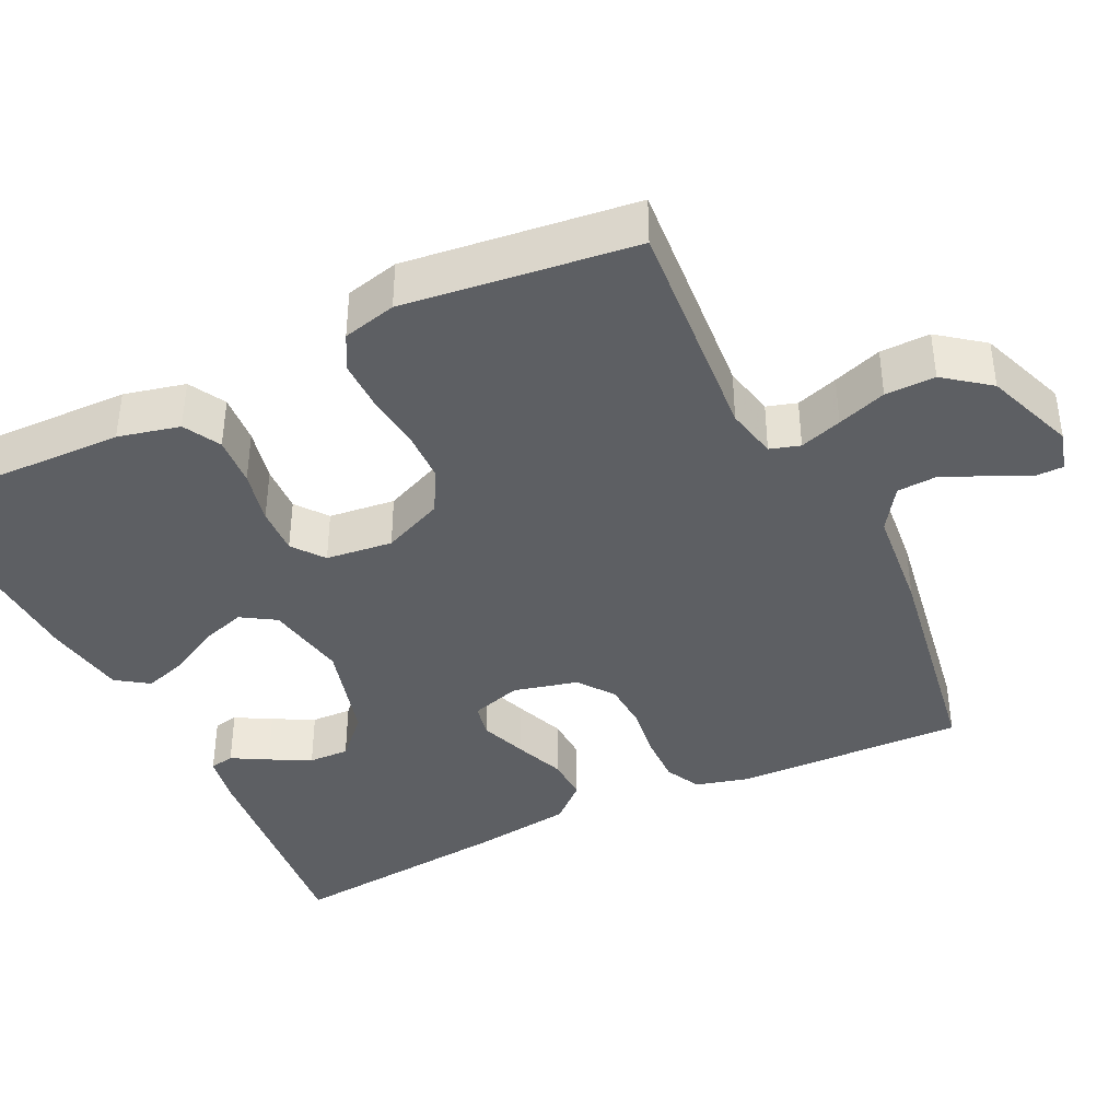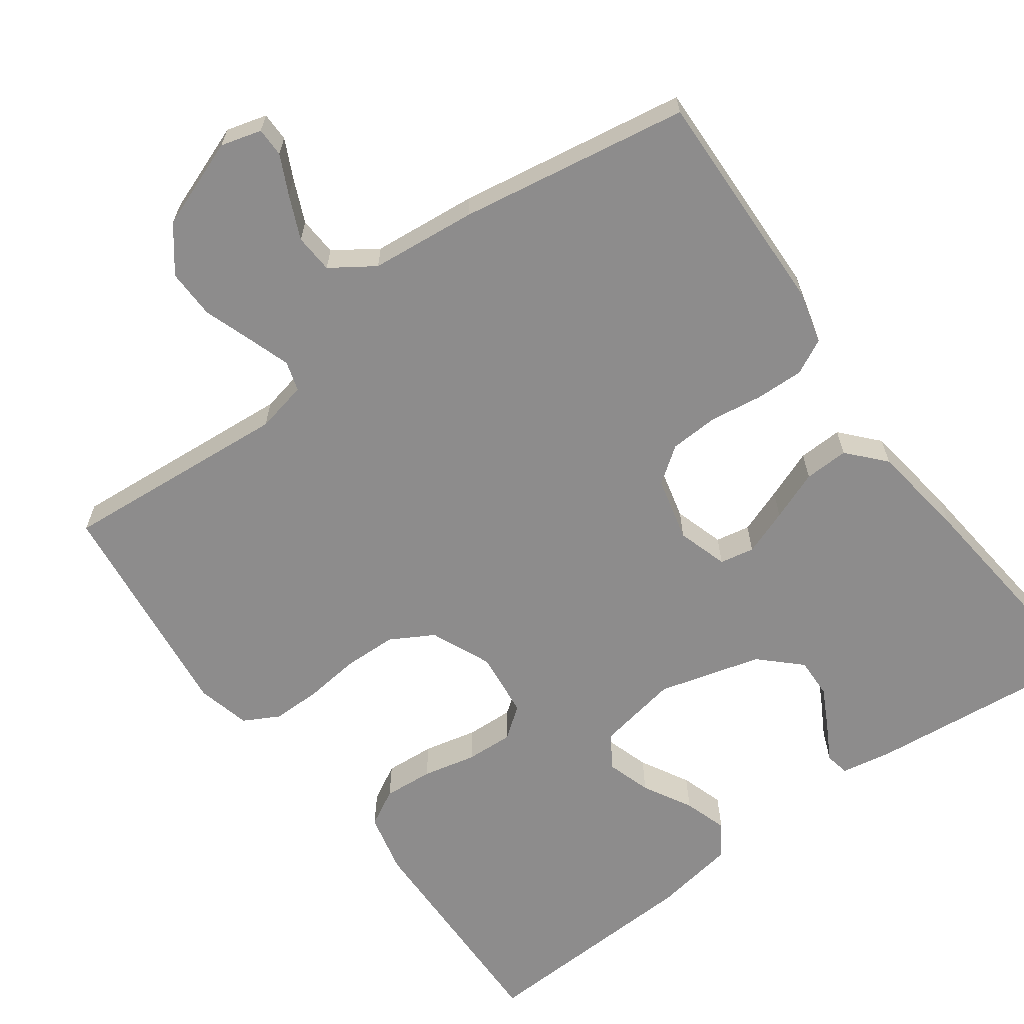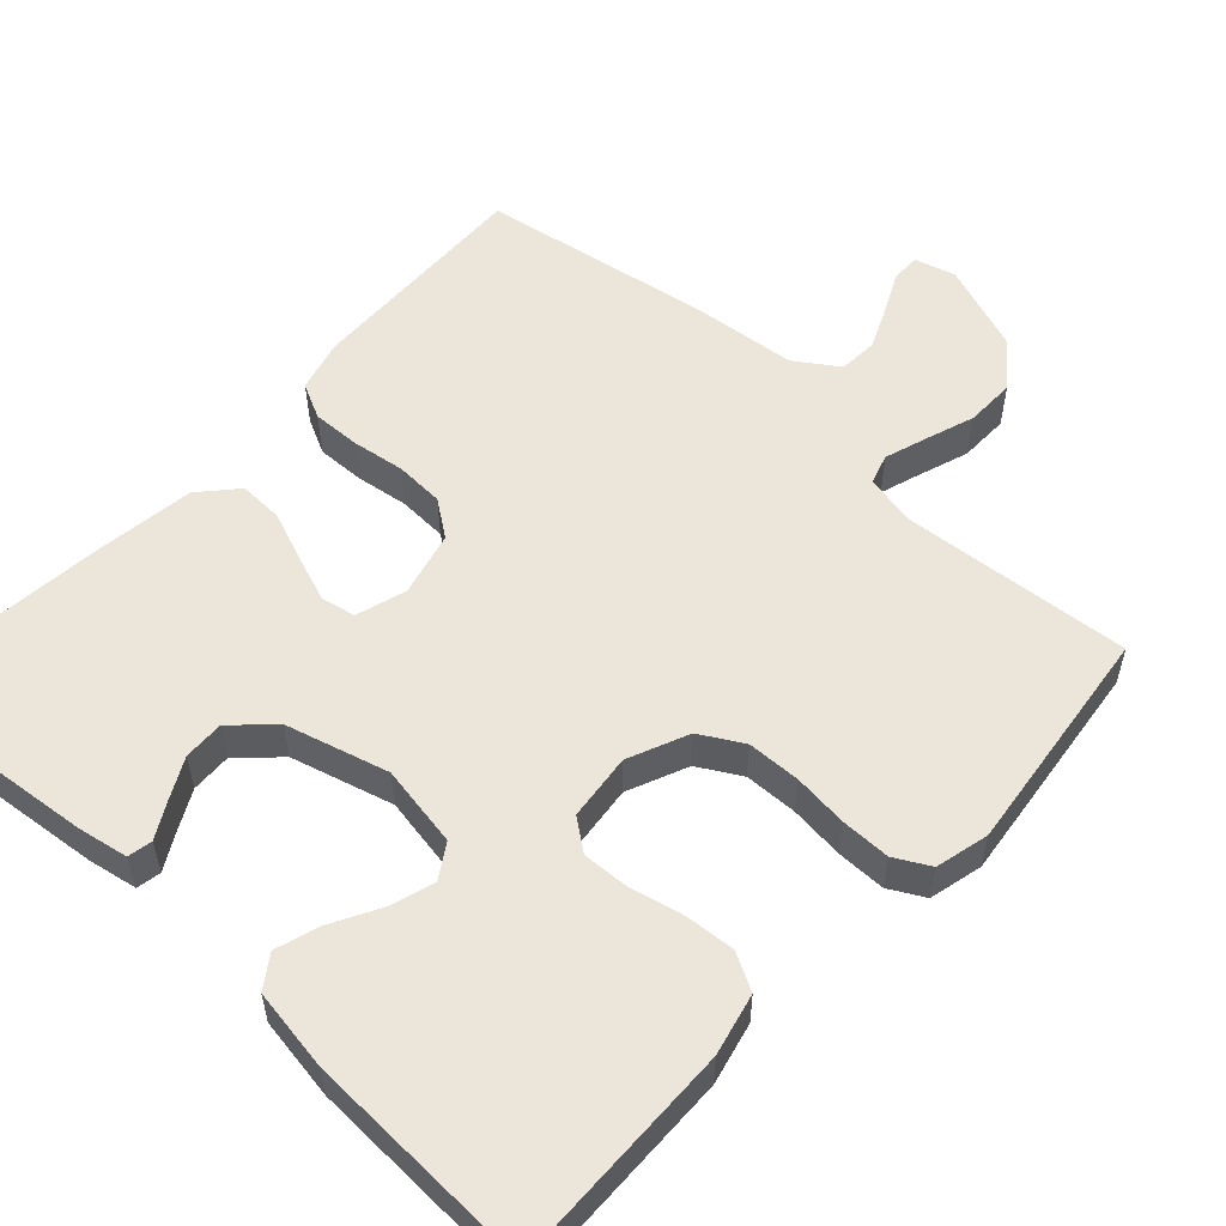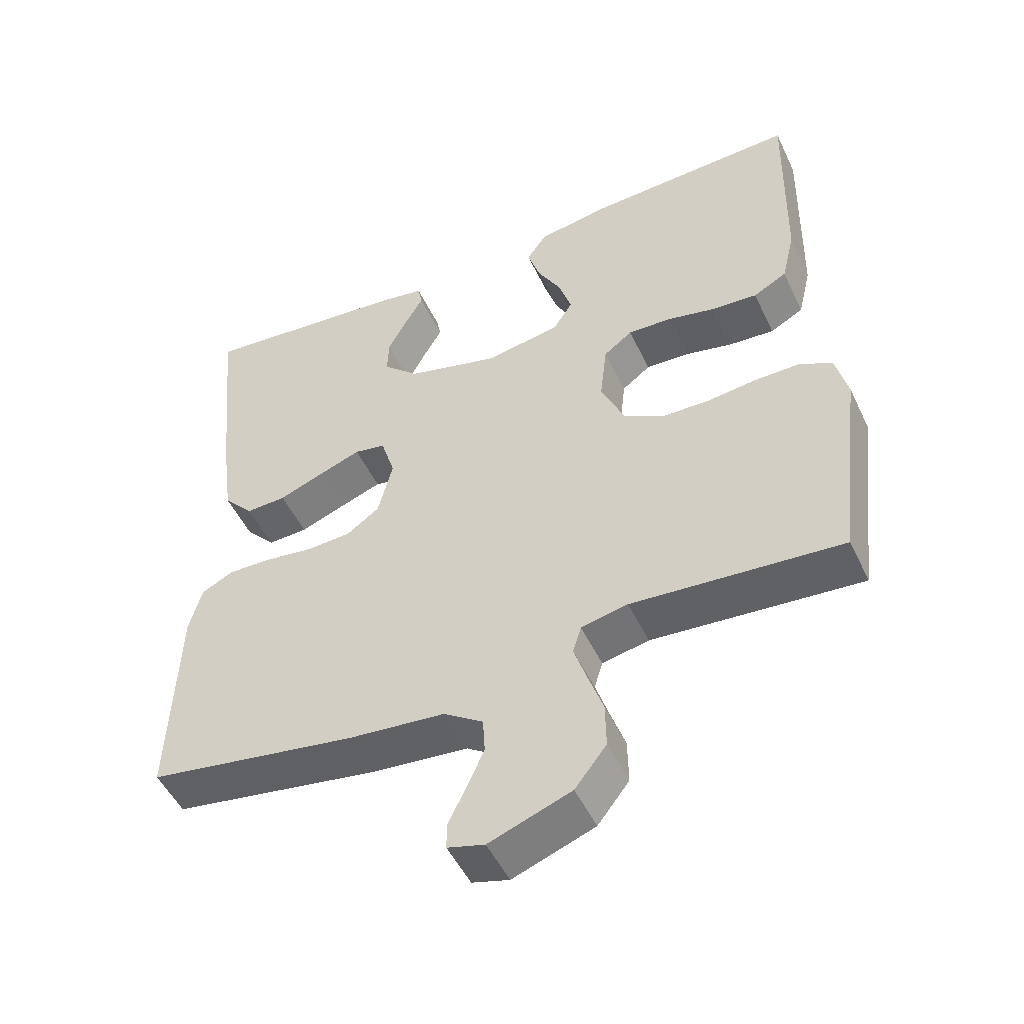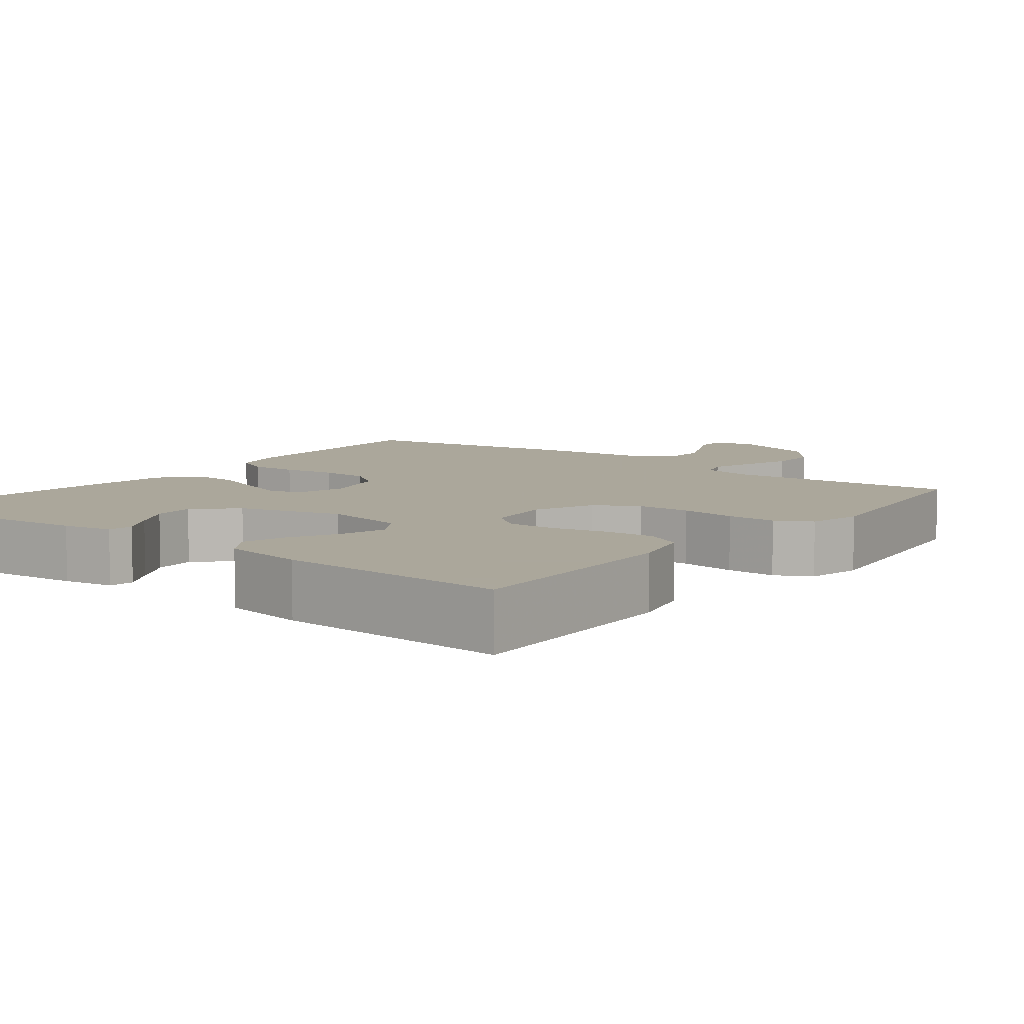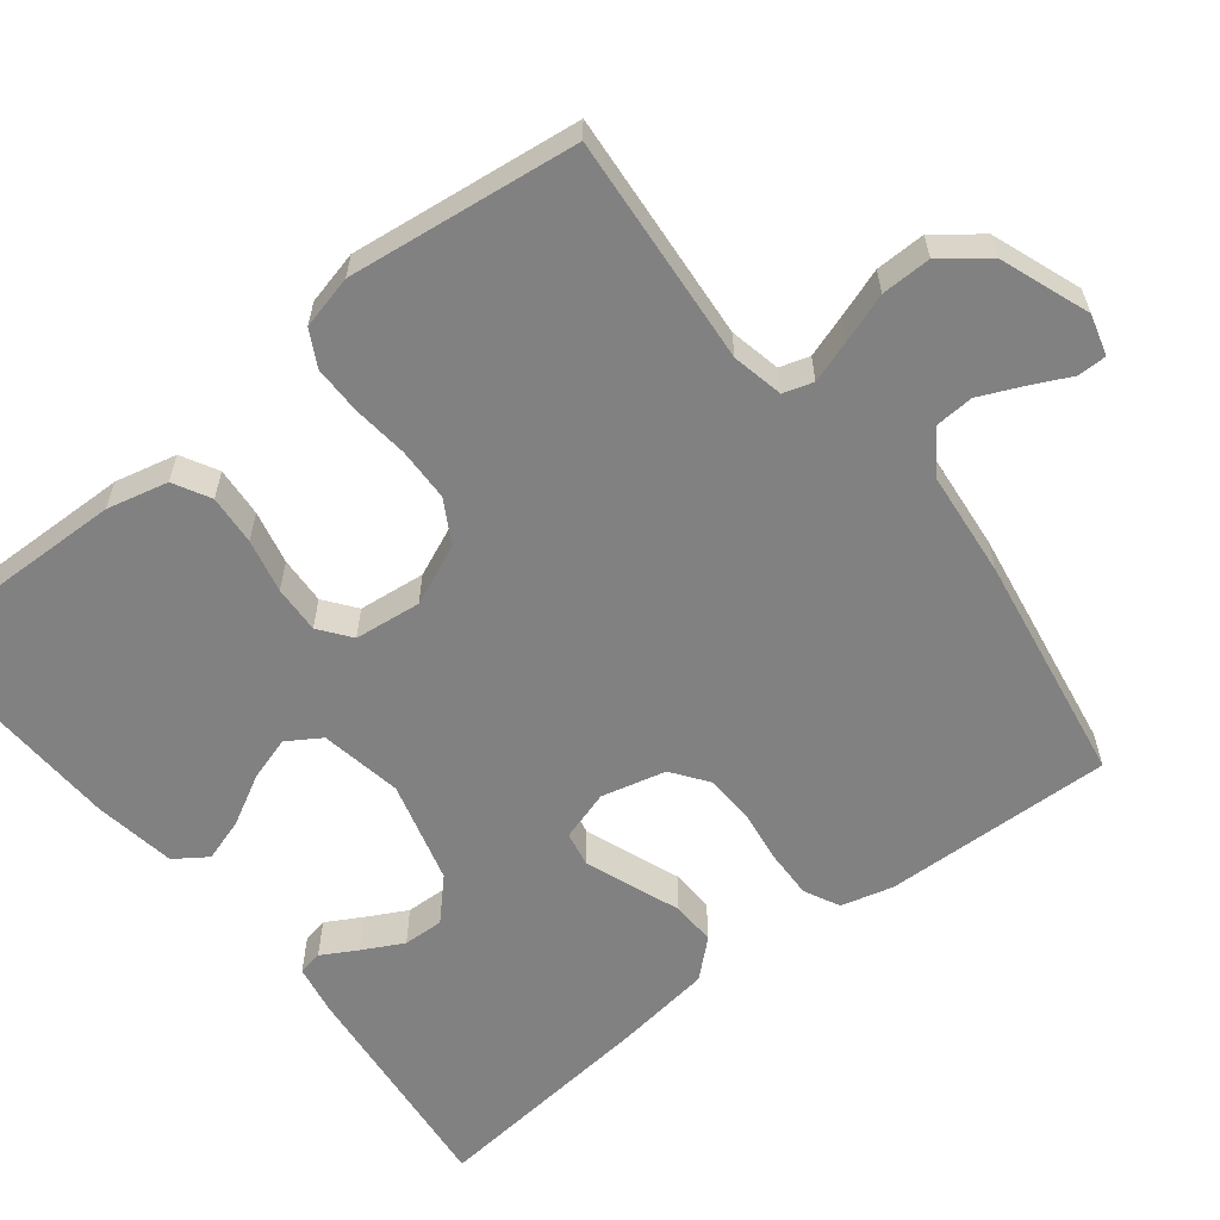
<metadata>
{"format":"obj","ext":"obj","renderer":"f3d","projection":"perspective","resolution":1024,"background":"white","views":[{"elev":-39.9,"azim":116.0,"up":"+Y"},{"elev":-64.3,"azim":-143.7,"up":"+Y"},{"elev":55.3,"azim":42.7,"up":"+Y"},{"elev":-50.5,"azim":24.9,"up":"+Z"},{"elev":8.2,"azim":37.6,"up":"+Y"},{"elev":-60.5,"azim":128.3,"up":"+Y"}]}
</metadata>
<code>
v 0.5 0.07 -0.5
v 0.2 0.07 -0.475
v 0.133 0.07 -0.489
v 0.121 0.07 -0.528
v 0.139 0.07 -0.583
v 0.161 0.07 -0.647
v 0.162 0.07 -0.712
v 0.117 0.07 -0.77
v 0 0.07 -0.813
v -0.053 0.07 -0.798
v -0.053 0.07 -0.76
v -0.028 0.07 -0.709
v -0.003 0.07 -0.653
v -0.006 0.07 -0.602
v -0.062 0.07 -0.564
v -0.2 0.07 -0.55
v -0.5 0.07 -0.5
v -0.49 0.07 -0.2
v -0.472 0.07 -0.132
v -0.426 0.07 -0.109
v -0.363 0.07 -0.111
v -0.294 0.07 -0.121
v -0.23 0.07 -0.118
v -0.183 0.07 -0.084
v -0.162 0.07 0
v -0.182 0.07 0.066
v -0.227 0.07 0.075
v -0.287 0.07 0.053
v -0.352 0.07 0.028
v -0.41 0.07 0.026
v -0.453 0.07 0.074
v -0.47 0.07 0.2
v -0.5 0.07 0.5
v -0.2 0.07 0.469
v -0.135 0.07 0.457
v -0.129 0.07 0.425
v -0.155 0.07 0.379
v -0.183 0.07 0.326
v -0.185 0.07 0.273
v -0.134 0.07 0.224
v 0 0.07 0.187
v 0.107 0.07 0.206
v 0.135 0.07 0.25
v 0.117 0.07 0.308
v 0.082 0.07 0.372
v 0.064 0.07 0.429
v 0.093 0.07 0.471
v 0.2 0.07 0.488
v 0.5 0.07 0.5
v 0.493 0.07 0.2
v 0.474 0.07 0.12
v 0.426 0.07 0.094
v 0.361 0.07 0.099
v 0.291 0.07 0.115
v 0.229 0.07 0.118
v 0.188 0.07 0.087
v 0.178 0.07 0
v 0.212 0.07 -0.079
v 0.268 0.07 -0.111
v 0.338 0.07 -0.113
v 0.41 0.07 -0.105
v 0.474 0.07 -0.105
v 0.52 0.07 -0.13
v 0.537 0.07 -0.2
v 0.5 0 -0.5
v 0.2 0 -0.475
v 0.133 0 -0.489
v 0.121 0 -0.528
v 0.139 0 -0.583
v 0.161 0 -0.647
v 0.162 0 -0.712
v 0.117 0 -0.77
v 0 0 -0.813
v -0.053 0 -0.798
v -0.053 0 -0.76
v -0.028 0 -0.709
v -0.003 0 -0.653
v -0.006 0 -0.602
v -0.062 0 -0.564
v -0.2 0 -0.55
v -0.5 0 -0.5
v -0.49 0 -0.2
v -0.472 0 -0.132
v -0.426 0 -0.109
v -0.363 0 -0.111
v -0.294 0 -0.121
v -0.23 0 -0.118
v -0.183 0 -0.084
v -0.162 0 0
v -0.182 0 0.066
v -0.227 0 0.075
v -0.287 0 0.053
v -0.352 0 0.028
v -0.41 0 0.026
v -0.453 0 0.074
v -0.47 0 0.2
v -0.5 0 0.5
v -0.2 0 0.469
v -0.135 0 0.457
v -0.129 0 0.425
v -0.155 0 0.379
v -0.183 0 0.326
v -0.185 0 0.273
v -0.134 0 0.224
v 0 0 0.187
v 0.107 0 0.206
v 0.135 0 0.25
v 0.117 0 0.308
v 0.082 0 0.372
v 0.064 0 0.429
v 0.093 0 0.471
v 0.2 0 0.488
v 0.5 0 0.5
v 0.493 0 0.2
v 0.474 0 0.12
v 0.426 0 0.094
v 0.361 0 0.099
v 0.291 0 0.115
v 0.229 0 0.118
v 0.188 0 0.087
v 0.178 0 0
v 0.212 0 -0.079
v 0.268 0 -0.111
v 0.338 0 -0.113
v 0.41 0 -0.105
v 0.474 0 -0.105
v 0.52 0 -0.13
v 0.537 0 -0.2
f 63 64 1 2
f 60 61 62 63
f 59 60 63 2
f 58 59 2 3
f 57 58 3 4
f 51 52 53 54
f 51 54 55
f 50 51 55
f 49 50 55
f 48 49 55 56
f 44 45 46 47
f 43 44 47 48
f 34 35 36 37
f 34 37 38
f 33 34 38 39
f 28 29 30 31
f 27 28 31 32
f 26 27 32 33
f 19 20 21 22
f 19 22 23
f 18 19 23
f 15 16 17 18
f 14 15 18 23
f 9 10 11 12
f 9 12 13
f 8 9 13
f 5 6 7 8
f 4 5 8 13
f 57 4 13 14
f 43 48 56 57
f 42 43 57 14
f 26 33 39 40
f 25 26 40 41
f 24 25 41 42
f 14 23 24
f 14 24 42
f 66 65 128 127
f 127 126 125 124
f 66 127 124 123
f 67 66 123 122
f 68 67 122 121
f 118 117 116 115
f 119 118 115
f 119 115 114
f 119 114 113
f 120 119 113 112
f 111 110 109 108
f 112 111 108 107
f 101 100 99 98
f 102 101 98
f 103 102 98 97
f 95 94 93 92
f 96 95 92 91
f 97 96 91 90
f 86 85 84 83
f 87 86 83
f 87 83 82
f 82 81 80 79
f 87 82 79 78
f 76 75 74 73
f 77 76 73
f 77 73 72
f 72 71 70 69
f 77 72 69 68
f 78 77 68 121
f 121 120 112 107
f 78 121 107 106
f 104 103 97 90
f 105 104 90 89
f 106 105 89 88
f 88 87 78
f 106 88 78
f 1 65 66 2
f 2 66 67 3
f 3 67 68 4
f 4 68 69 5
f 5 69 70 6
f 6 70 71 7
f 7 71 72 8
f 8 72 73 9
f 9 73 74 10
f 10 74 75 11
f 11 75 76 12
f 12 76 77 13
f 13 77 78 14
f 14 78 79 15
f 15 79 80 16
f 16 80 81 17
f 17 81 82 18
f 18 82 83 19
f 19 83 84 20
f 20 84 85 21
f 21 85 86 22
f 22 86 87 23
f 23 87 88 24
f 24 88 89 25
f 25 89 90 26
f 26 90 91 27
f 27 91 92 28
f 28 92 93 29
f 29 93 94 30
f 30 94 95 31
f 31 95 96 32
f 32 96 97 33
f 33 97 98 34
f 34 98 99 35
f 35 99 100 36
f 36 100 101 37
f 37 101 102 38
f 38 102 103 39
f 39 103 104 40
f 40 104 105 41
f 41 105 106 42
f 42 106 107 43
f 43 107 108 44
f 44 108 109 45
f 45 109 110 46
f 46 110 111 47
f 47 111 112 48
f 48 112 113 49
f 49 113 114 50
f 50 114 115 51
f 51 115 116 52
f 52 116 117 53
f 53 117 118 54
f 54 118 119 55
f 55 119 120 56
f 56 120 121 57
f 57 121 122 58
f 58 122 123 59
f 59 123 124 60
f 60 124 125 61
f 61 125 126 62
f 62 126 127 63
f 63 127 128 64
f 64 128 65 1

</code>
